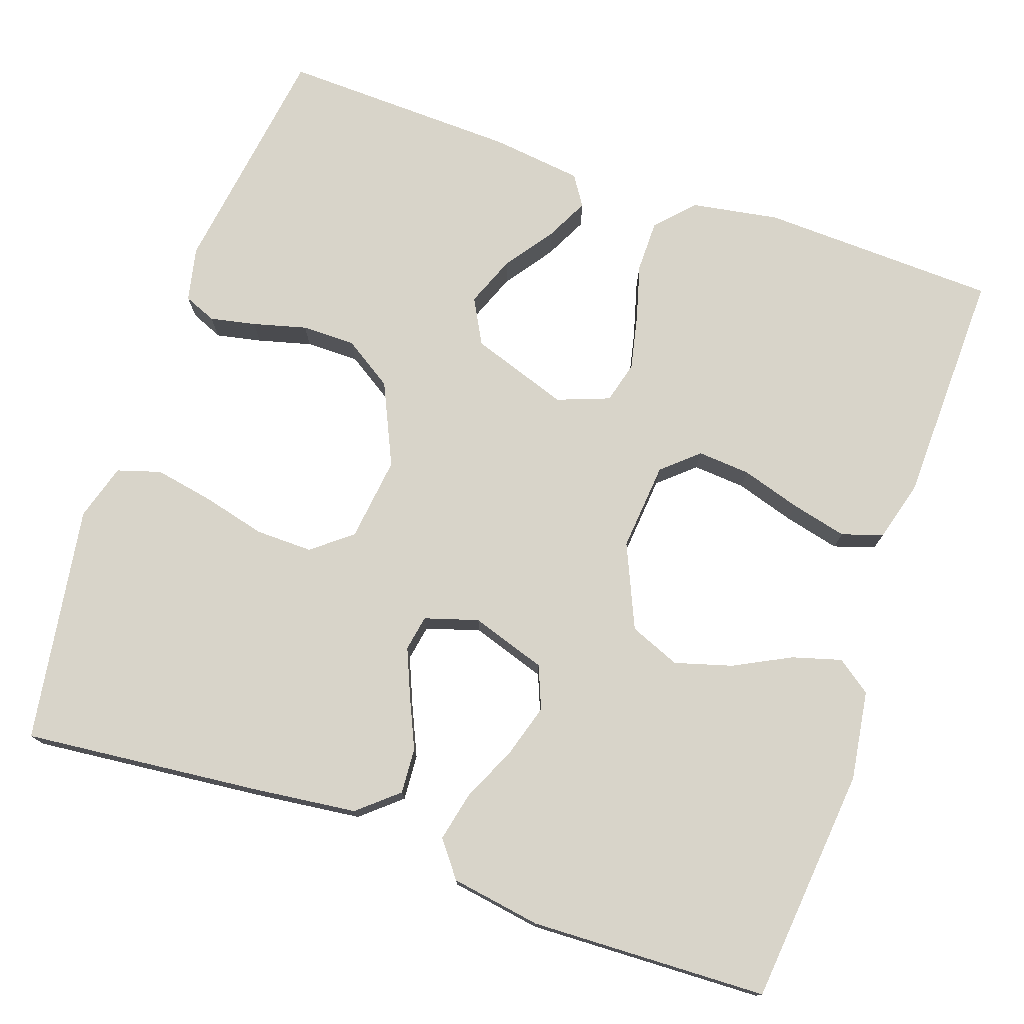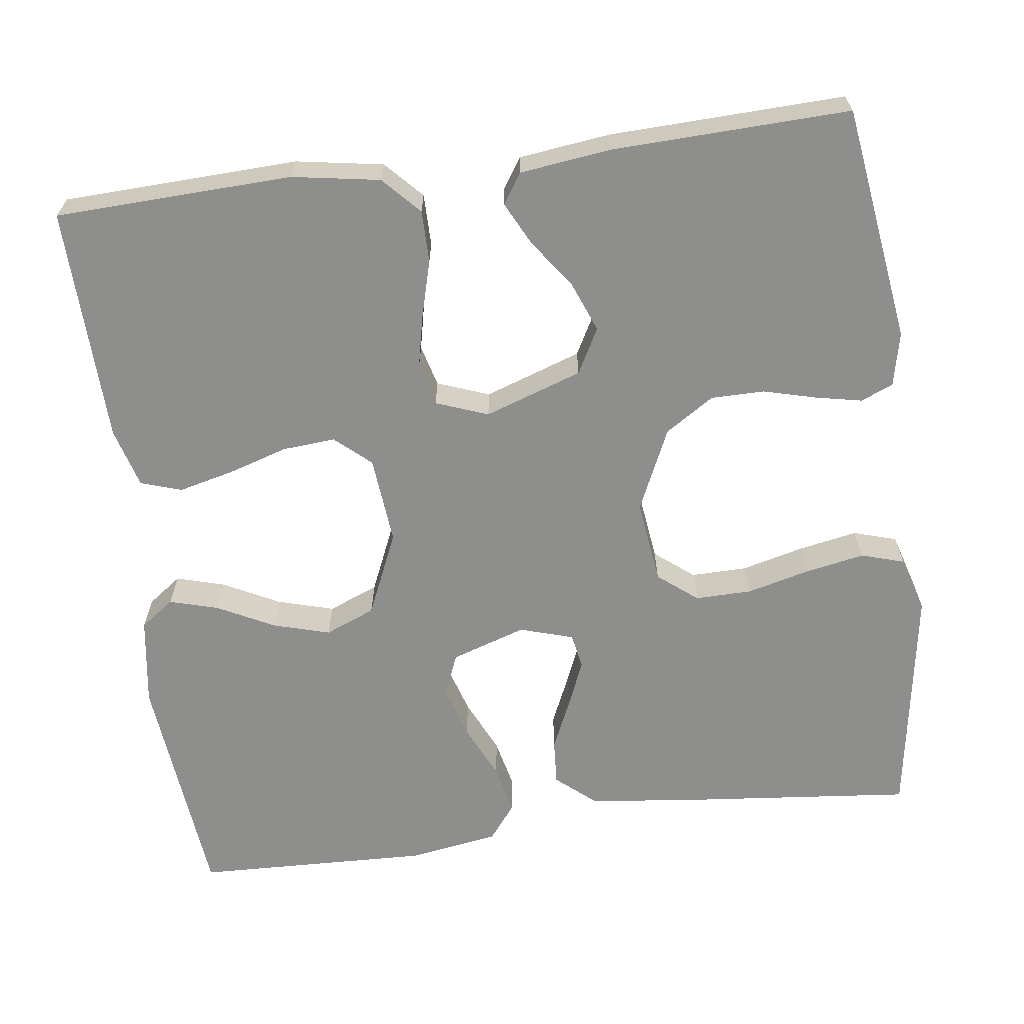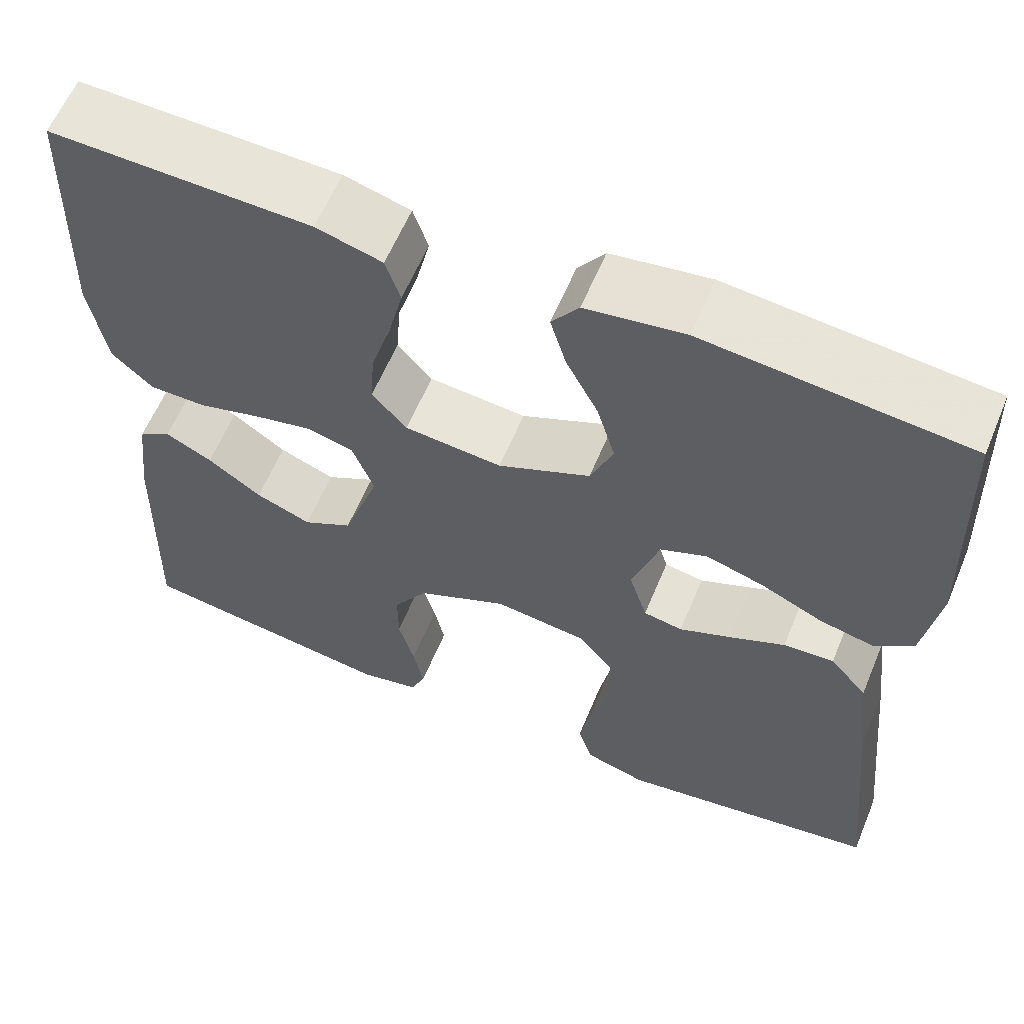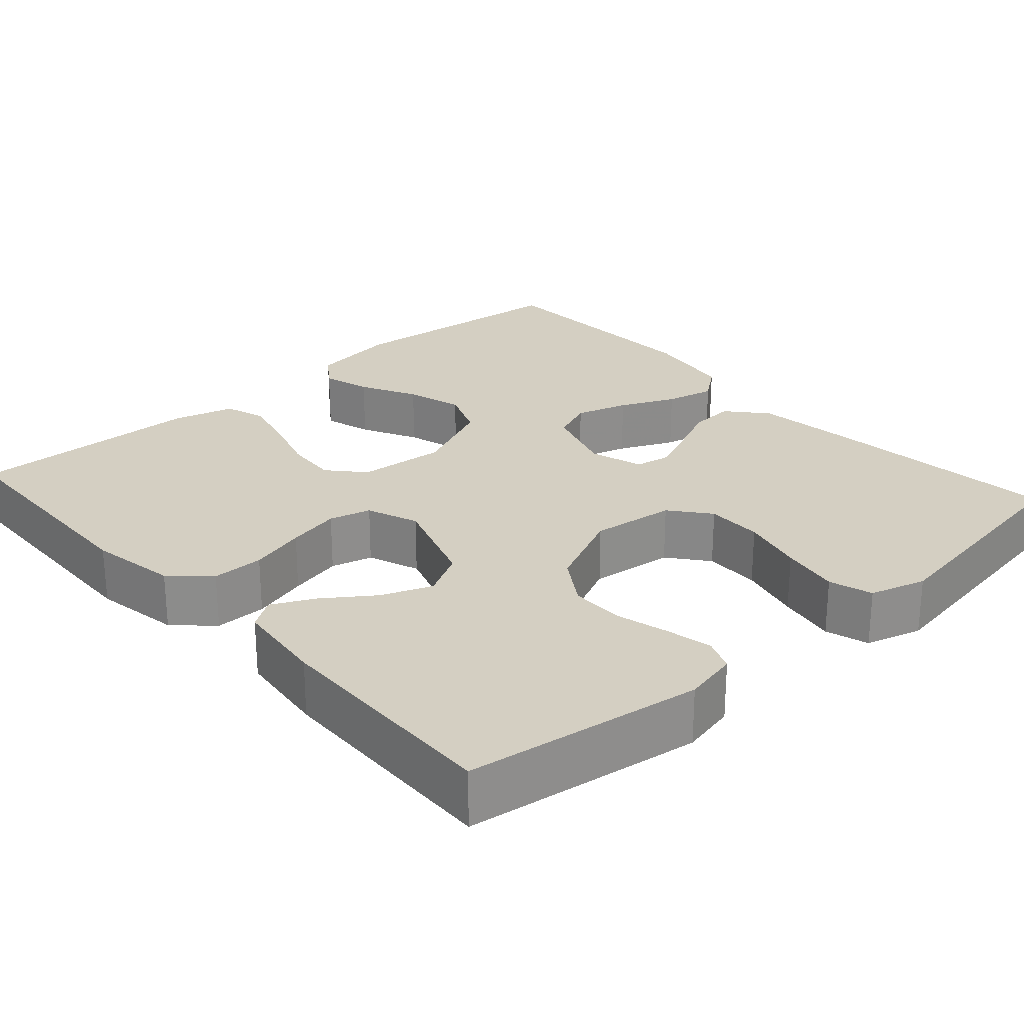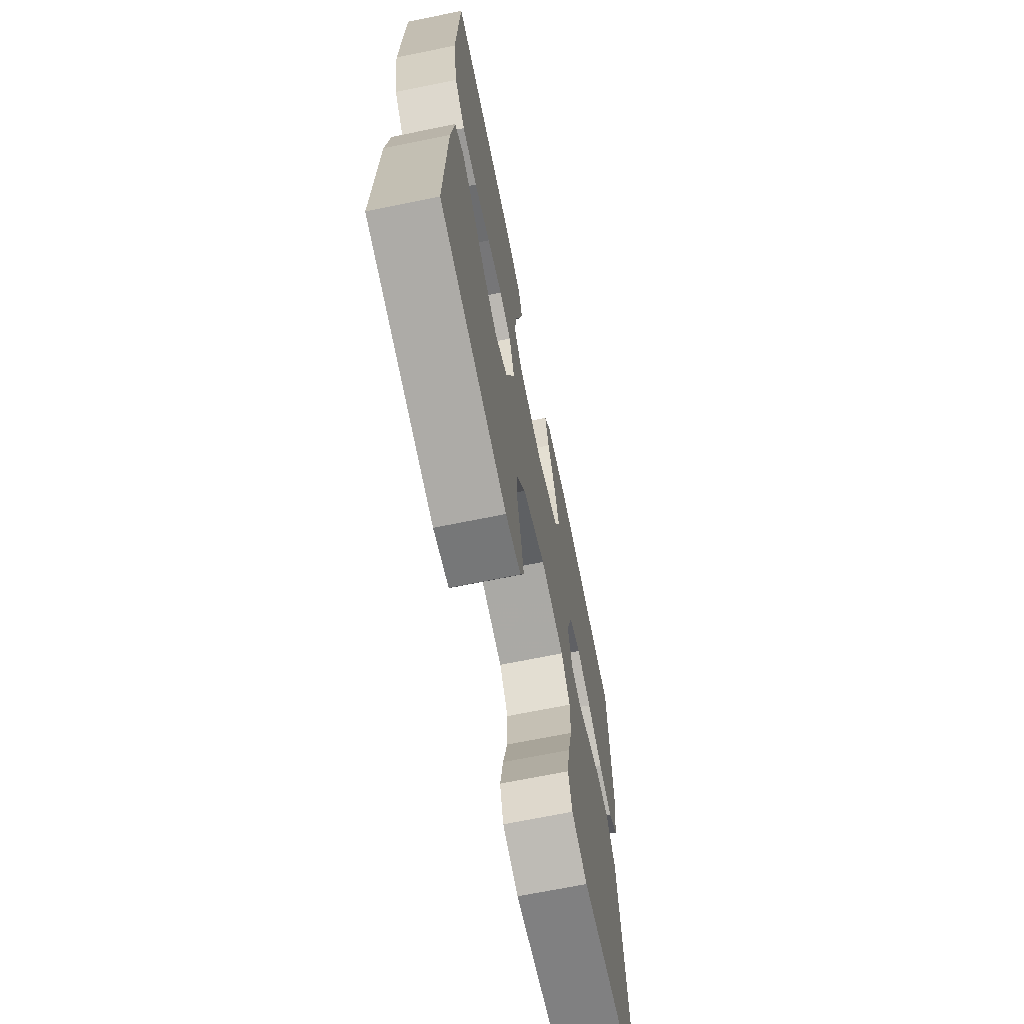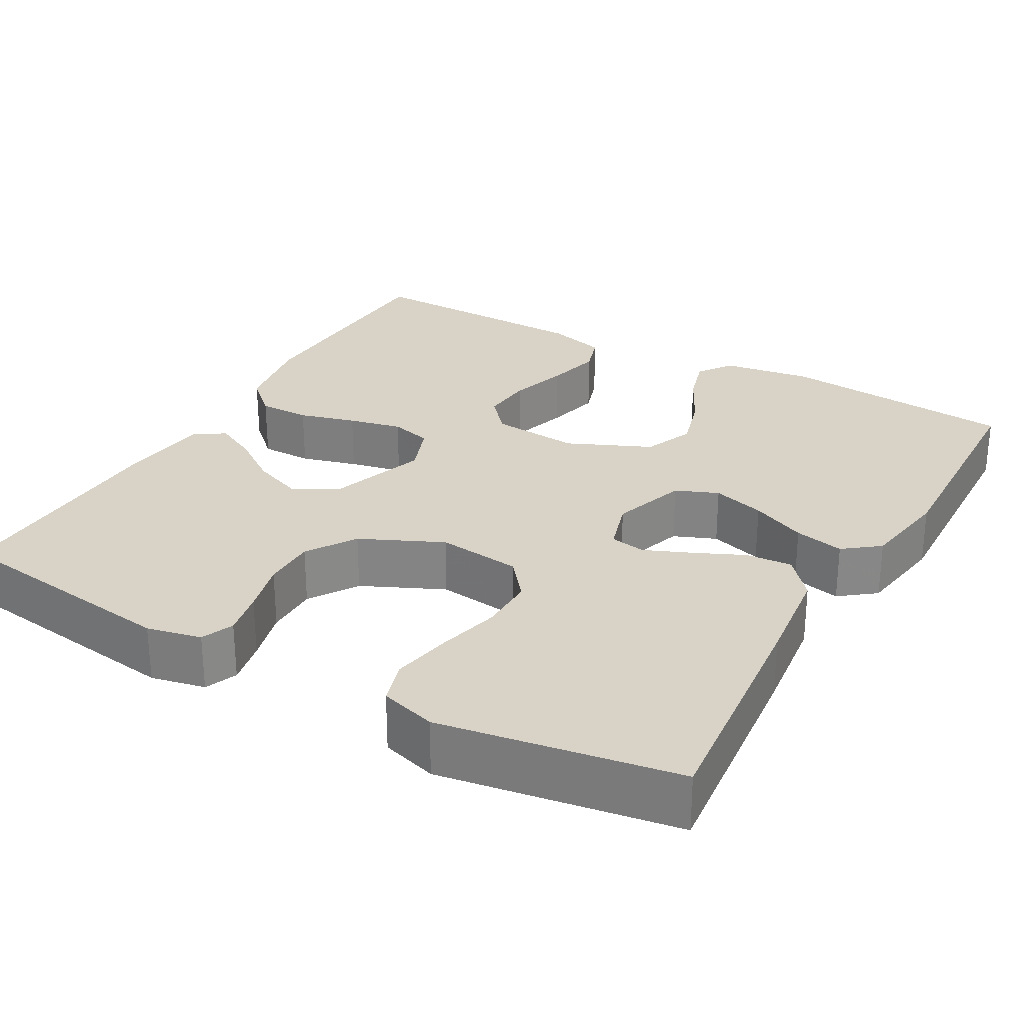
<metadata>
{"format":"obj","ext":"obj","renderer":"f3d","projection":"perspective","resolution":1024,"background":"white","views":[{"elev":75.7,"azim":-70.8,"up":"+Y"},{"elev":-64.8,"azim":97.7,"up":"+Y"},{"elev":60.6,"azim":-157.4,"up":"+Z"},{"elev":25.8,"azim":138.2,"up":"+Y"},{"elev":-68.9,"azim":101.5,"up":"+Z"},{"elev":27.8,"azim":-150.5,"up":"+Y"}]}
</metadata>
<code>
v -0.5 0.07 -0.5
v -0.469 0.07 -0.2
v -0.453 0.07 -0.068
v -0.41 0.07 -0.018
v -0.352 0.07 -0.022
v -0.288 0.07 -0.051
v -0.229 0.07 -0.076
v -0.184 0.07 -0.068
v -0.163 0.07 0
v -0.194 0.07 0.095
v -0.248 0.07 0.117
v -0.315 0.07 0.097
v -0.385 0.07 0.065
v -0.448 0.07 0.051
v -0.493 0.07 0.086
v -0.511 0.07 0.2
v -0.5 0.07 0.5
v -0.2 0.07 0.529
v -0.087 0.07 0.512
v -0.056 0.07 0.469
v -0.074 0.07 0.407
v -0.111 0.07 0.335
v -0.132 0.07 0.263
v -0.106 0.07 0.199
v 0 0.07 0.152
v 0.112 0.07 0.162
v 0.152 0.07 0.207
v 0.147 0.07 0.274
v 0.124 0.07 0.349
v 0.107 0.07 0.42
v 0.124 0.07 0.472
v 0.2 0.07 0.493
v 0.5 0.07 0.5
v 0.51 0.07 0.2
v 0.491 0.07 0.089
v 0.444 0.07 0.045
v 0.378 0.07 0.045
v 0.306 0.07 0.065
v 0.238 0.07 0.08
v 0.185 0.07 0.066
v 0.16 0.07 0
v 0.202 0.07 -0.124
v 0.259 0.07 -0.155
v 0.323 0.07 -0.13
v 0.385 0.07 -0.086
v 0.439 0.07 -0.059
v 0.477 0.07 -0.084
v 0.491 0.07 -0.2
v 0.5 0.07 -0.5
v 0.2 0.07 -0.542
v 0.131 0.07 -0.527
v 0.114 0.07 -0.486
v 0.126 0.07 -0.428
v 0.144 0.07 -0.36
v 0.144 0.07 -0.292
v 0.104 0.07 -0.23
v 0 0.07 -0.182
v -0.107 0.07 -0.195
v -0.147 0.07 -0.245
v -0.146 0.07 -0.317
v -0.126 0.07 -0.397
v -0.112 0.07 -0.472
v -0.129 0.07 -0.527
v -0.2 0.07 -0.548
v -0.5 0 -0.5
v -0.469 0 -0.2
v -0.453 0 -0.068
v -0.41 0 -0.018
v -0.352 0 -0.022
v -0.288 0 -0.051
v -0.229 0 -0.076
v -0.184 0 -0.068
v -0.163 0 0
v -0.194 0 0.095
v -0.248 0 0.117
v -0.315 0 0.097
v -0.385 0 0.065
v -0.448 0 0.051
v -0.493 0 0.086
v -0.511 0 0.2
v -0.5 0 0.5
v -0.2 0 0.529
v -0.087 0 0.512
v -0.056 0 0.469
v -0.074 0 0.407
v -0.111 0 0.335
v -0.132 0 0.263
v -0.106 0 0.199
v 0 0 0.152
v 0.112 0 0.162
v 0.152 0 0.207
v 0.147 0 0.274
v 0.124 0 0.349
v 0.107 0 0.42
v 0.124 0 0.472
v 0.2 0 0.493
v 0.5 0 0.5
v 0.51 0 0.2
v 0.491 0 0.089
v 0.444 0 0.045
v 0.378 0 0.045
v 0.306 0 0.065
v 0.238 0 0.08
v 0.185 0 0.066
v 0.16 0 0
v 0.202 0 -0.124
v 0.259 0 -0.155
v 0.323 0 -0.13
v 0.385 0 -0.086
v 0.439 0 -0.059
v 0.477 0 -0.084
v 0.491 0 -0.2
v 0.5 0 -0.5
v 0.2 0 -0.542
v 0.131 0 -0.527
v 0.114 0 -0.486
v 0.126 0 -0.428
v 0.144 0 -0.36
v 0.144 0 -0.292
v 0.104 0 -0.23
v 0 0 -0.182
v -0.107 0 -0.195
v -0.147 0 -0.245
v -0.146 0 -0.317
v -0.126 0 -0.397
v -0.112 0 -0.472
v -0.129 0 -0.527
v -0.2 0 -0.548
f 4 5 6
f 3 4 6
f 2 3 6
f 1 2 6
f 64 1 6
f 63 64 6
f 62 63 6
f 61 62 6
f 60 61 6
f 59 60 6 7
f 58 59 7 8
f 57 58 8 9
f 56 57 9 10
f 52 53 54
f 51 52 54
f 50 51 54
f 49 50 54
f 48 49 54
f 47 48 54
f 46 47 54
f 45 46 54
f 44 45 54
f 43 44 54 55
f 42 43 55 56
f 36 37 38
f 35 36 38
f 34 35 38
f 33 34 38
f 32 33 38
f 31 32 38
f 30 31 38
f 29 30 38
f 28 29 38
f 27 28 38 39
f 26 27 39 40
f 20 21 22
f 19 20 22
f 18 19 22
f 17 18 22
f 16 17 22
f 15 16 22
f 14 15 22
f 13 14 22
f 12 13 22
f 11 12 22 23
f 10 11 23 24
f 10 24 25
f 56 10 25
f 42 56 25
f 41 42 25
f 25 26 40 41
f 70 69 68
f 70 68 67
f 70 67 66
f 70 66 65
f 70 65 128
f 70 128 127
f 70 127 126
f 70 126 125
f 70 125 124
f 71 70 124 123
f 72 71 123 122
f 73 72 122 121
f 74 73 121 120
f 118 117 116
f 118 116 115
f 118 115 114
f 118 114 113
f 118 113 112
f 118 112 111
f 118 111 110
f 118 110 109
f 118 109 108
f 119 118 108 107
f 120 119 107 106
f 102 101 100
f 102 100 99
f 102 99 98
f 102 98 97
f 102 97 96
f 102 96 95
f 102 95 94
f 102 94 93
f 102 93 92
f 103 102 92 91
f 104 103 91 90
f 86 85 84
f 86 84 83
f 86 83 82
f 86 82 81
f 86 81 80
f 86 80 79
f 86 79 78
f 86 78 77
f 86 77 76
f 87 86 76 75
f 88 87 75 74
f 89 88 74
f 89 74 120
f 89 120 106
f 89 106 105
f 105 104 90 89
f 1 65 66 2
f 2 66 67 3
f 3 67 68 4
f 4 68 69 5
f 5 69 70 6
f 6 70 71 7
f 7 71 72 8
f 8 72 73 9
f 9 73 74 10
f 10 74 75 11
f 11 75 76 12
f 12 76 77 13
f 13 77 78 14
f 14 78 79 15
f 15 79 80 16
f 16 80 81 17
f 17 81 82 18
f 18 82 83 19
f 19 83 84 20
f 20 84 85 21
f 21 85 86 22
f 22 86 87 23
f 23 87 88 24
f 24 88 89 25
f 25 89 90 26
f 26 90 91 27
f 27 91 92 28
f 28 92 93 29
f 29 93 94 30
f 30 94 95 31
f 31 95 96 32
f 32 96 97 33
f 33 97 98 34
f 34 98 99 35
f 35 99 100 36
f 36 100 101 37
f 37 101 102 38
f 38 102 103 39
f 39 103 104 40
f 40 104 105 41
f 41 105 106 42
f 42 106 107 43
f 43 107 108 44
f 44 108 109 45
f 45 109 110 46
f 46 110 111 47
f 47 111 112 48
f 48 112 113 49
f 49 113 114 50
f 50 114 115 51
f 51 115 116 52
f 52 116 117 53
f 53 117 118 54
f 54 118 119 55
f 55 119 120 56
f 56 120 121 57
f 57 121 122 58
f 58 122 123 59
f 59 123 124 60
f 60 124 125 61
f 61 125 126 62
f 62 126 127 63
f 63 127 128 64
f 64 128 65 1

</code>
